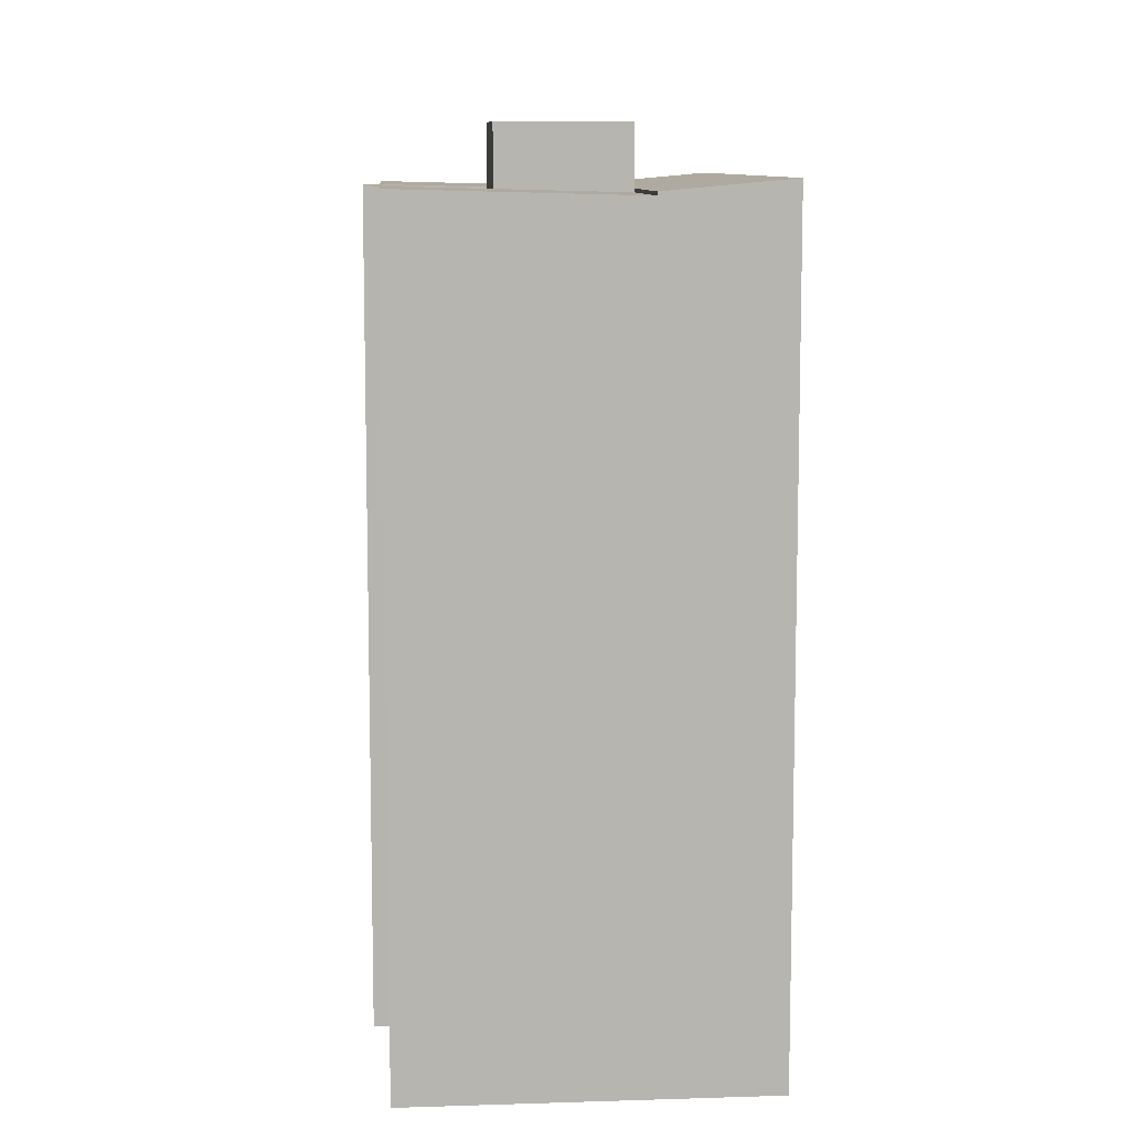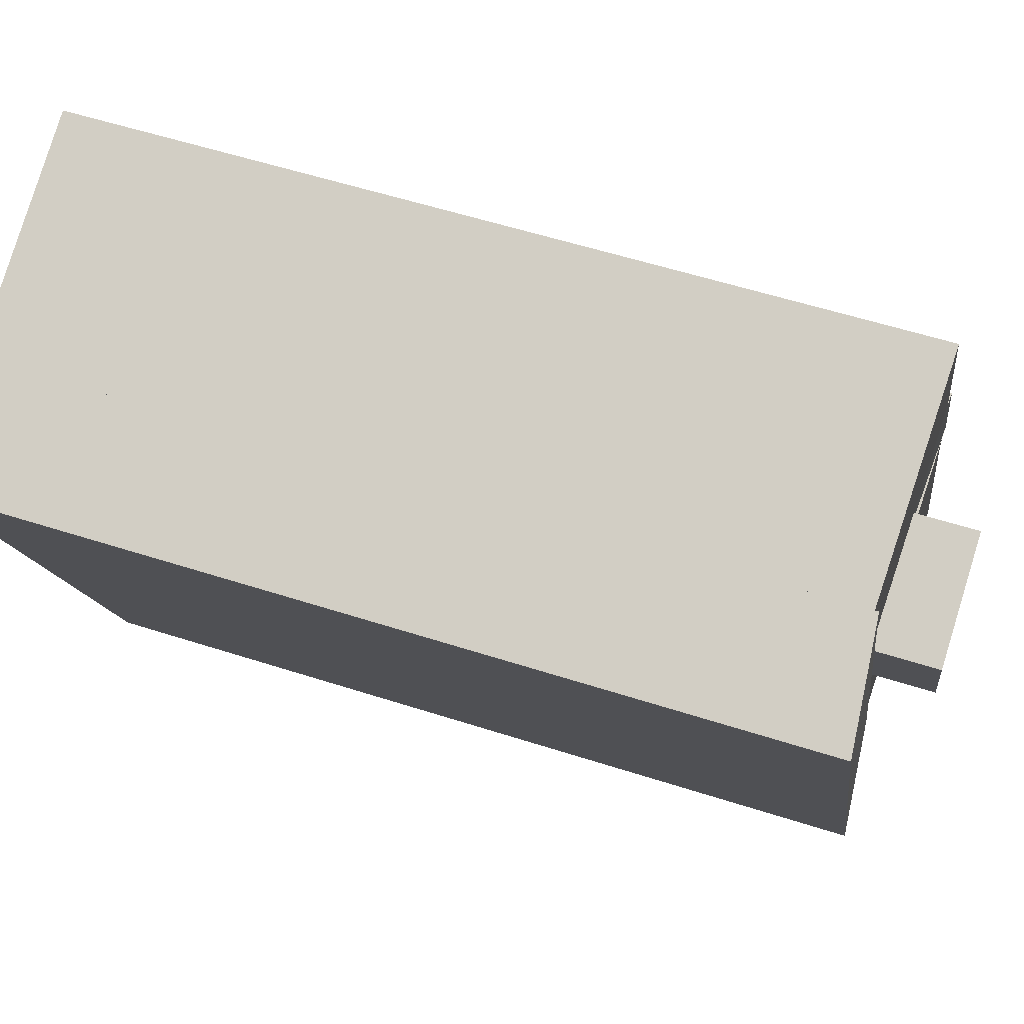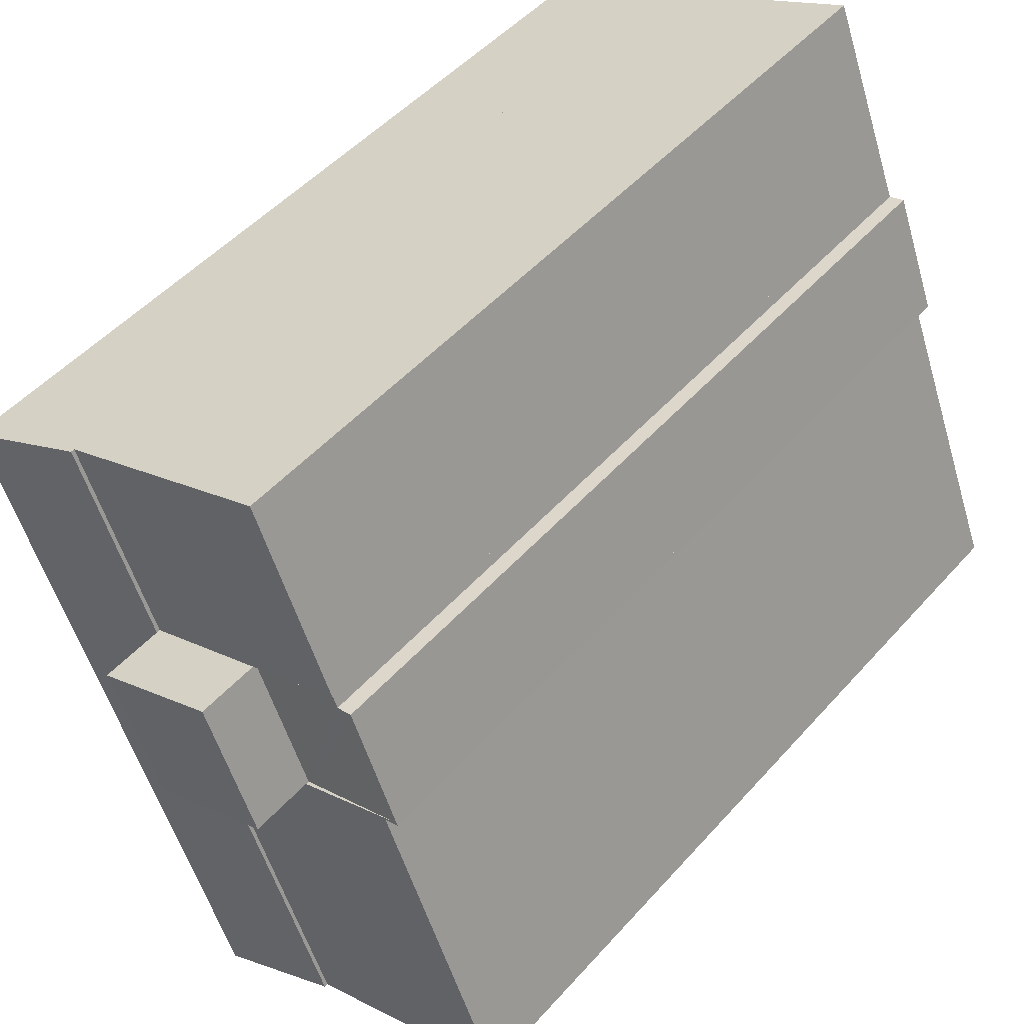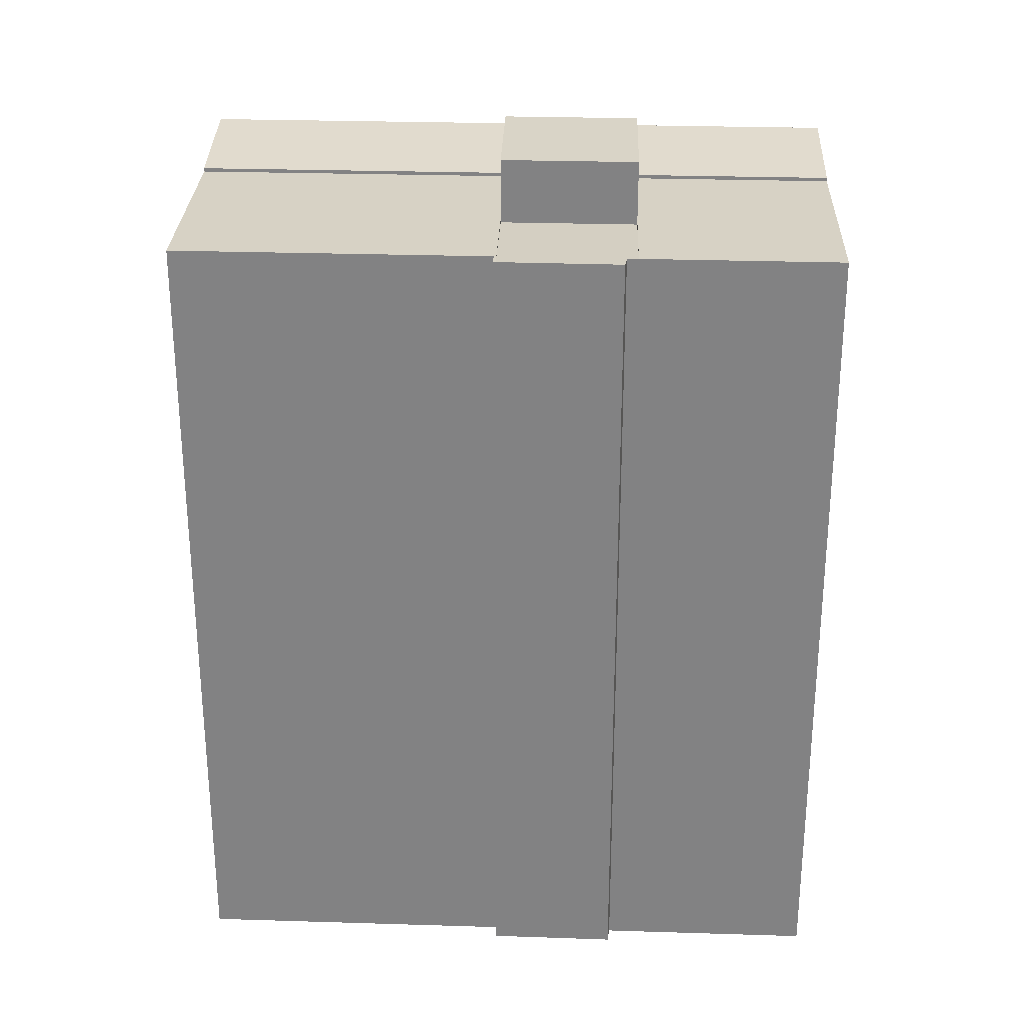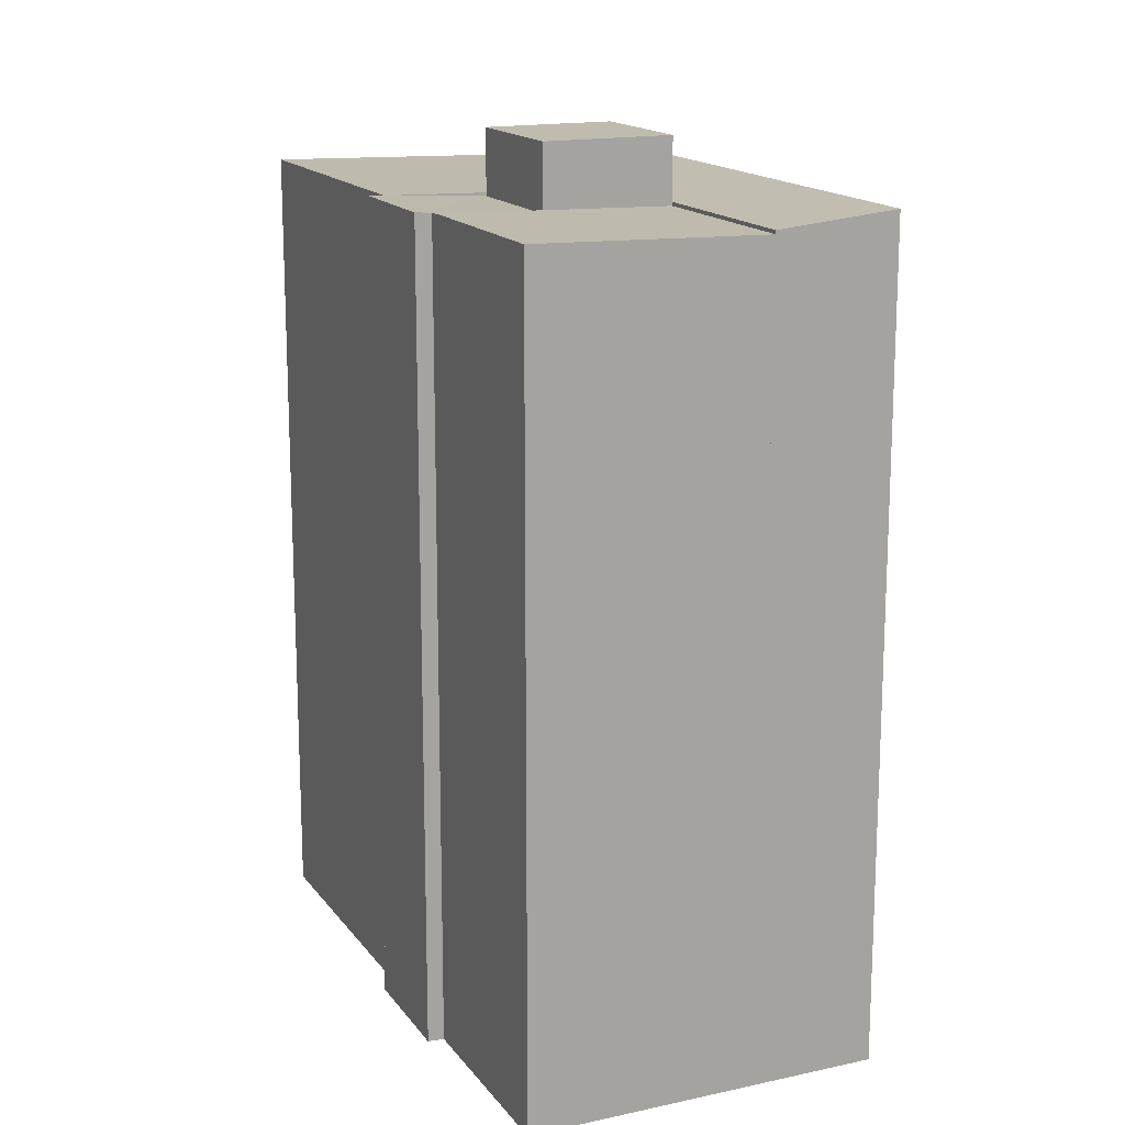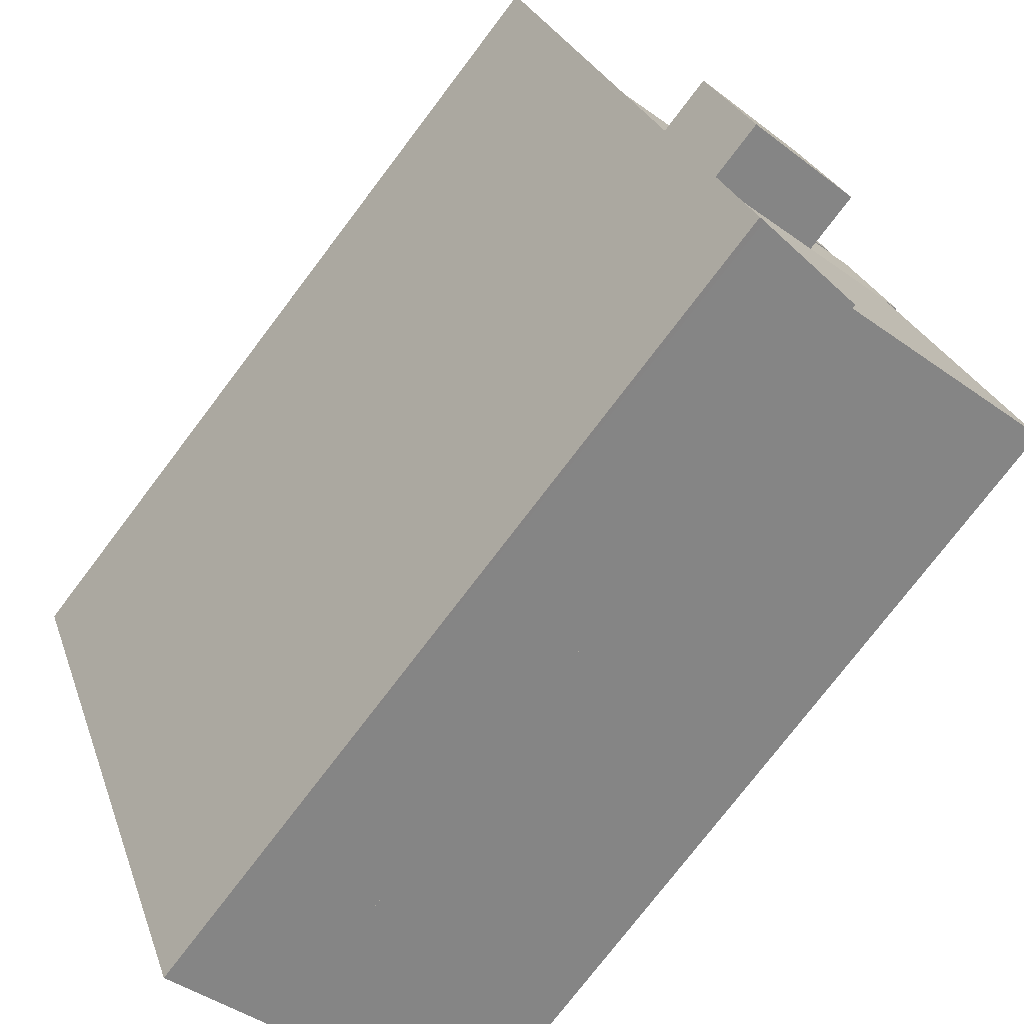
<metadata>
{"format":"obj","ext":"obj","renderer":"f3d","projection":"perspective","resolution":1024,"background":"white","views":[{"elev":9.4,"azim":17.6,"up":"+Y"},{"elev":56.7,"azim":108.6,"up":"+Z"},{"elev":48.7,"azim":-140.6,"up":"+Z"},{"elev":28.8,"azim":-65.6,"up":"+Y"},{"elev":15.9,"azim":-2.2,"up":"+Y"},{"elev":-76.1,"azim":142.8,"up":"+Z"}]}
</metadata>
<code>
v  6.55 24.39 -2.713
v  6.457 24.49 7.708
v  10.12 24.39 6.2
v  3.525 24.57 8.838
v  0 24.57 1.505e-15
v  3.13 24.59 9.078
v  3.098 24.59 8.997
v  0 0 0
v  3.525 -5.412e-16 8.838
v  3.098 -5.509e-16 8.997
v  3.13 -5.559e-16 9.078
v  6.55 1.661e-16 -2.713
v  10.12 -3.796e-16 6.2
v  6.457 -4.72e-16 7.708
v  6.457 26.36 7.708
v  11.65 26.36 10.01
v  10.12 26.36 6.2
v  7.985 26.36 11.52
v  7.985 -7.053e-16 11.52
v  11.65 -6.13e-16 10.01
v  6.457 24.39 7.708
v  5.076 24.56 12.72
v  7.985 24.39 11.52
v  4.949 24.56 12.4
v  4.482 24.59 12.53
v  4.482 -7.674e-16 12.53
v  4.949 -7.592e-16 12.4
v  5.076 -7.787e-16 12.72
v  10.12 24.5 6.2
v  9.875 24.83 -4.091
v  6.55 24.5 -2.713
v  10.03 24.84 -4.156
v  10.99 24.84 -1.752
v  16.55 24.84 12.12
v  11.65 24.5 10.01
v  13.88 24.5 15.59
v  17.21 24.83 14.22
v  17.37 24.84 14.15
v  17.37 -8.667e-16 14.15
v  10.03 2.545e-16 -4.156
v  16.55 -7.419e-16 12.12
v  10.99 1.073e-16 -1.752
v  9.875 2.505e-16 -4.091
v  13.88 -9.546e-16 15.59
v  17.21 -8.706e-16 14.22
v  7.985 24.49 11.52
v  13.88 24.39 15.59
v  11.65 24.39 10.01
v  7.297 24.58 18.3
v  5.076 24.57 12.72
v  7.297 -1.121e-15 18.3
g defaultobject
f 1 2 3
f 2 1 4
f 4 1 5
f 4 6 2
f 6 4 7
f 8 4 5
f 4 8 9
f 10 6 7
f 6 10 11
f 4 10 7
f 10 4 9
f 1 8 5
f 8 1 12
f 11 2 6
f 2 11 3
f 3 11 13
f 13 11 14
f 13 1 3
f 1 13 12
f 11 9 14
f 9 11 10
f 14 9 8
f 14 8 13
f 13 8 12
f 15 16 17
f 16 15 18
f 19 16 18
f 16 19 20
f 20 17 16
f 17 20 13
f 13 15 17
f 15 13 14
f 14 18 15
f 18 14 19
f 14 20 19
f 20 14 13
f 21 22 23
f 22 21 24
f 24 21 25
f 25 21 6
f 26 24 25
f 24 26 27
f 28 23 22
f 23 28 19
f 27 22 24
f 22 27 28
f 11 25 6
f 25 11 26
f 19 21 23
f 21 19 14
f 21 11 6
f 11 21 14
f 28 14 19
f 14 28 27
f 14 27 26
f 14 26 11
f 29 30 31
f 30 29 32
f 32 29 33
f 33 29 34
f 34 29 35
f 34 35 36
f 34 36 37
f 34 37 38
f 39 34 38
f 34 39 33
f 33 39 32
f 32 39 40
f 40 39 41
f 40 41 42
f 40 30 32
f 30 40 31
f 31 40 12
f 12 40 43
f 12 29 31
f 29 12 35
f 35 12 36
f 36 12 13
f 36 13 44
f 44 13 20
f 44 37 36
f 37 44 38
f 38 44 39
f 39 44 45
f 42 43 40
f 43 42 12
f 12 42 13
f 13 42 41
f 13 41 20
f 20 41 44
f 44 41 39
f 44 39 45
f 46 47 48
f 47 46 49
f 49 46 50
f 50 51 49
f 51 50 28
f 51 47 49
f 47 51 44
f 44 48 47
f 48 44 20
f 46 28 50
f 28 46 48
f 28 48 19
f 19 48 20
f 28 44 51
f 44 28 19
f 44 19 20

</code>
